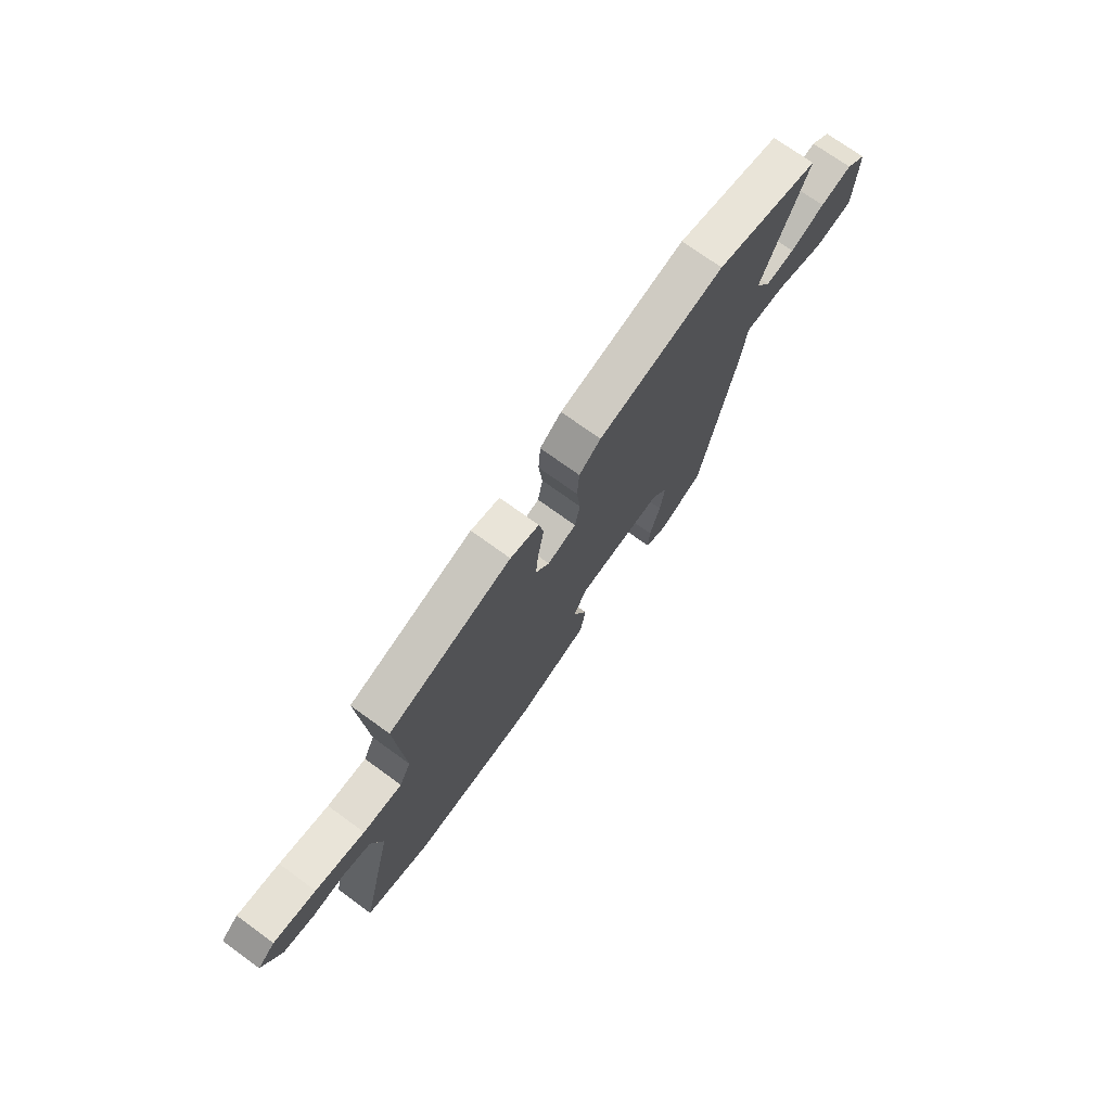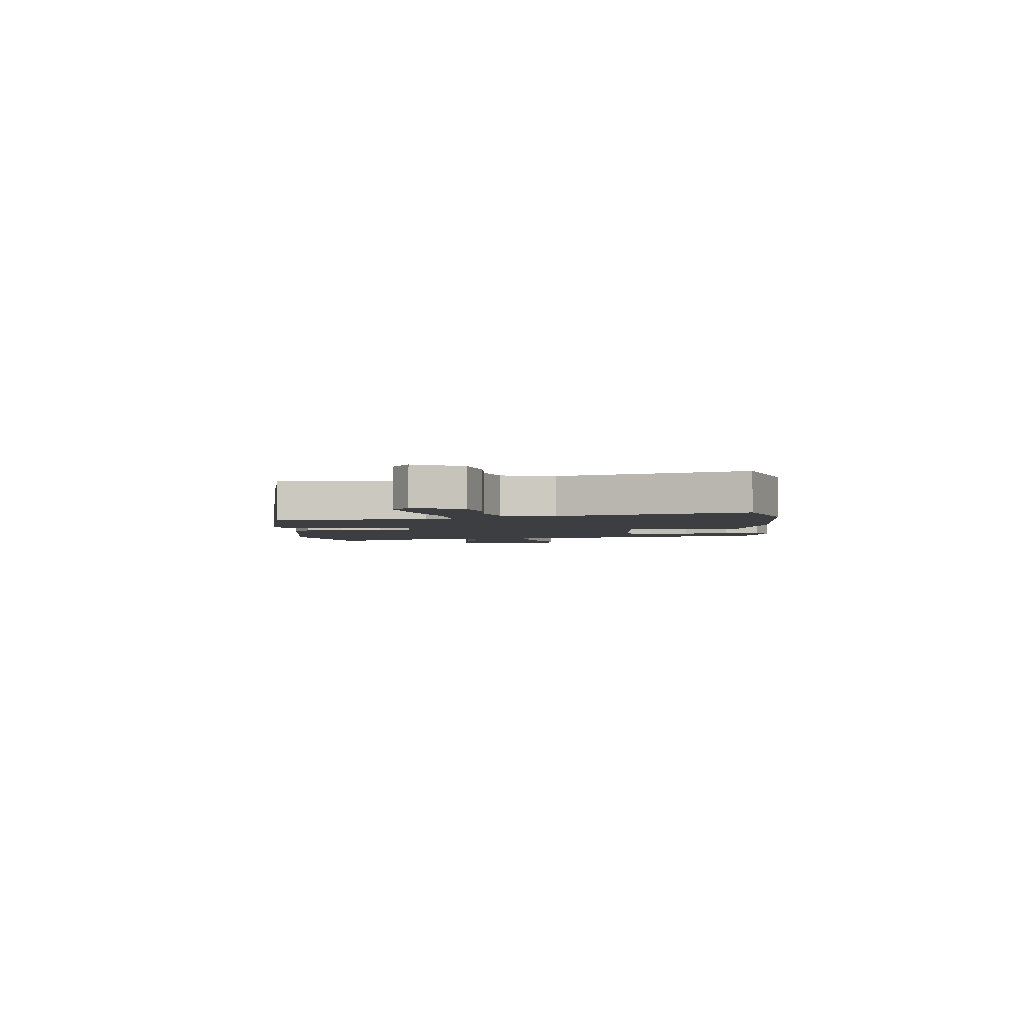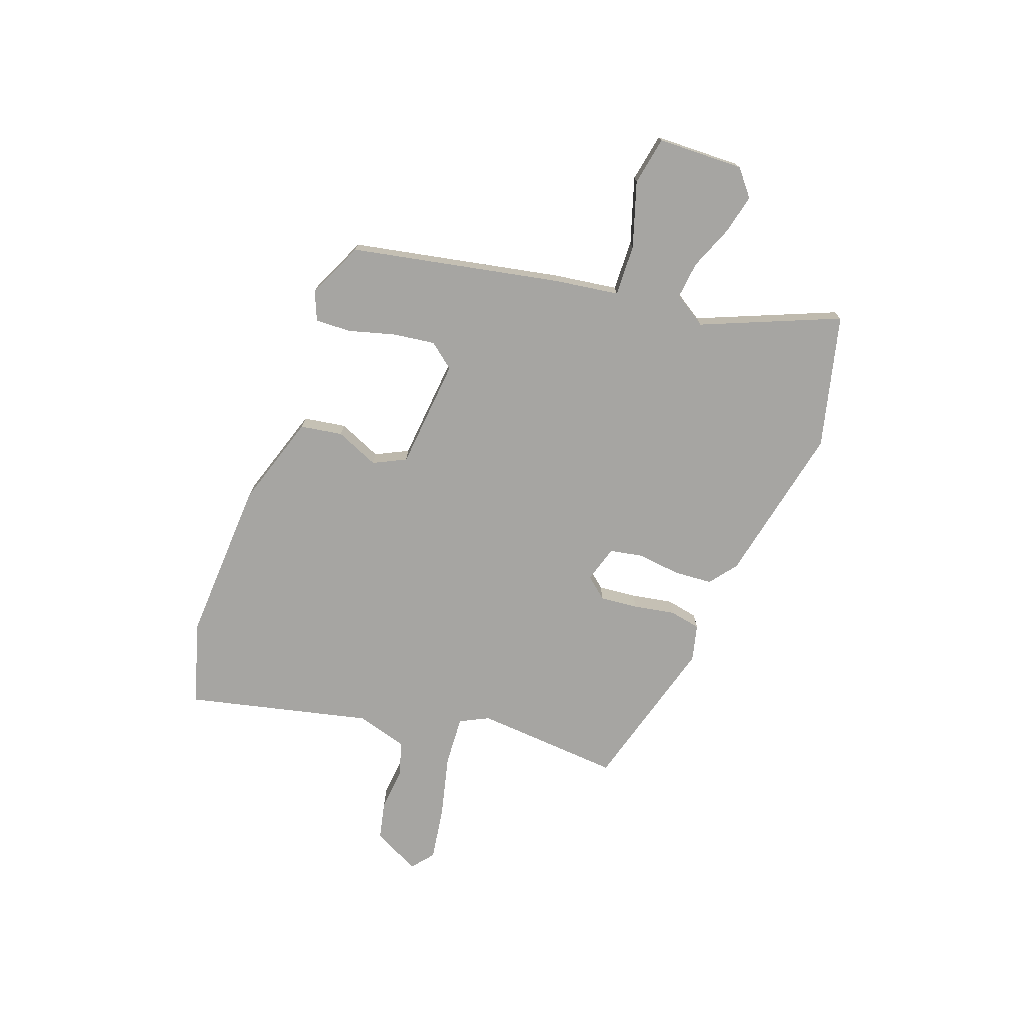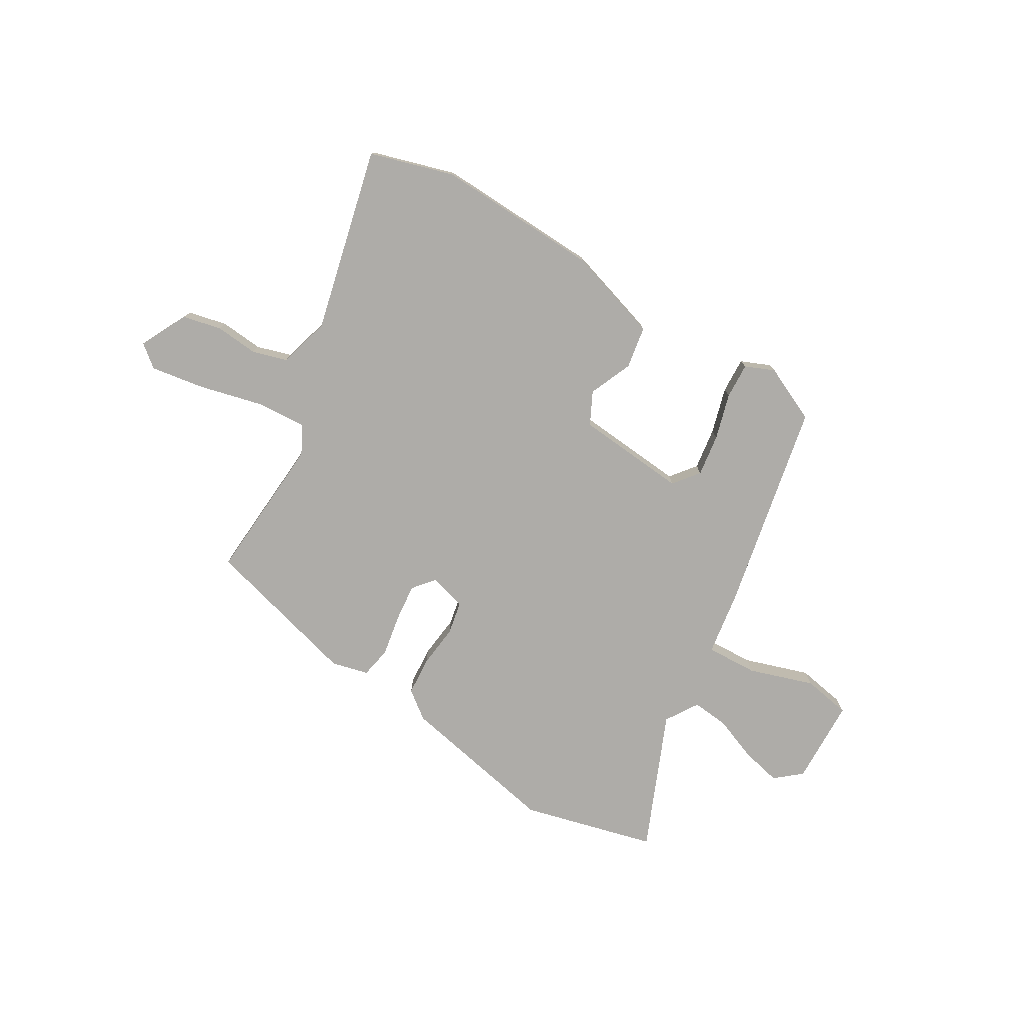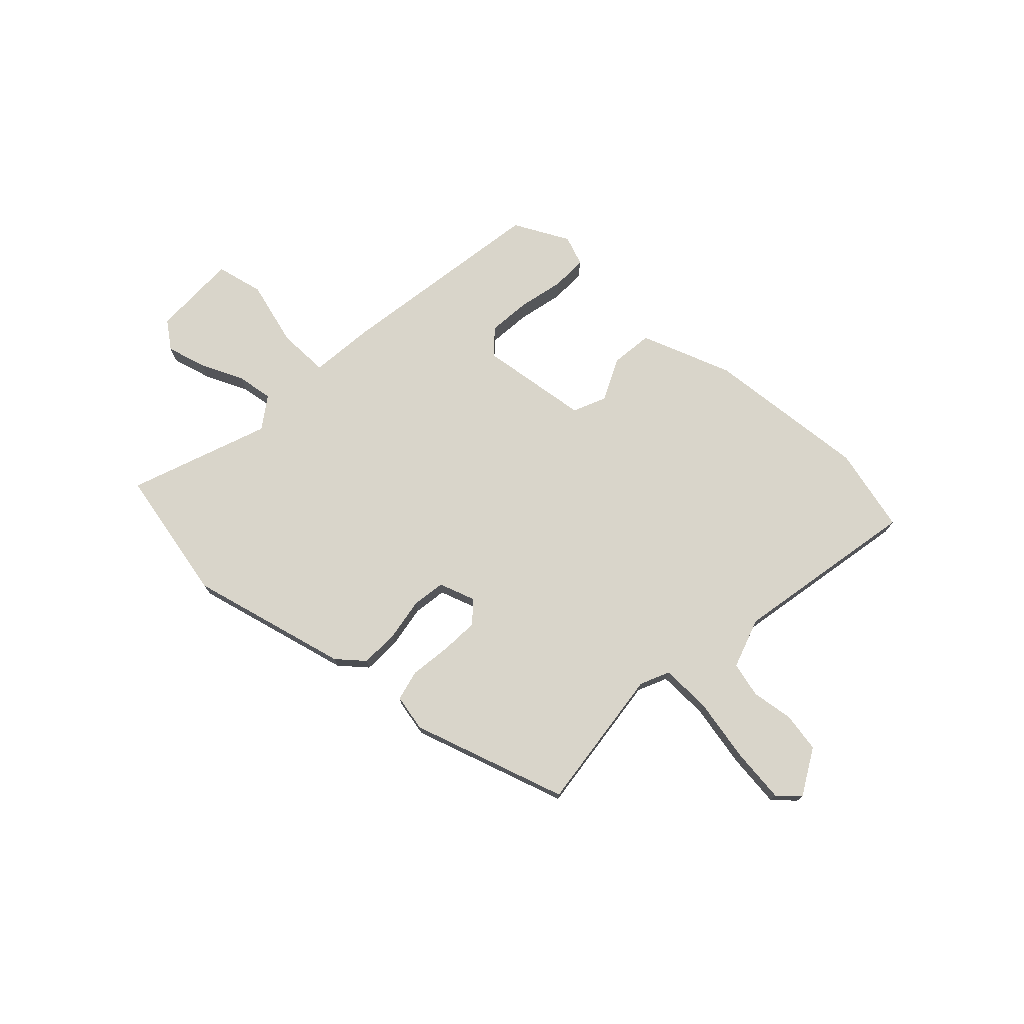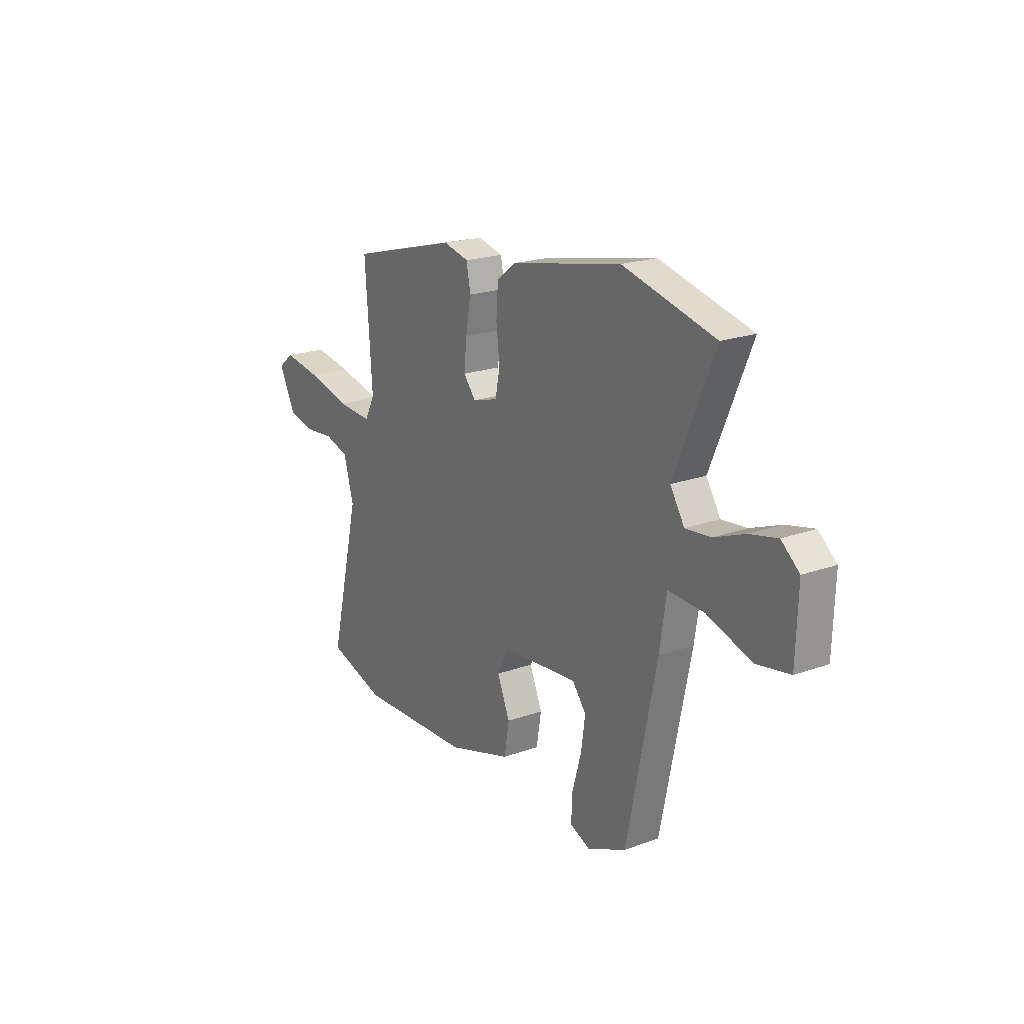
<metadata>
{"format":"obj","ext":"obj","renderer":"f3d","projection":"perspective","resolution":1024,"background":"white","views":[{"elev":72.6,"azim":126.0,"up":"+Z"},{"elev":-3.0,"azim":96.8,"up":"+Y"},{"elev":-73.8,"azim":-110.4,"up":"+Y"},{"elev":-76.9,"azim":149.3,"up":"+Y"},{"elev":74.4,"azim":40.9,"up":"+Y"},{"elev":20.6,"azim":-123.1,"up":"+Z"}]}
</metadata>
<code>
v -0.371 0.07 -0.455
v -0.45 0.07 -0.067
v -0.468 0.07 0.052
v -0.563 0.07 0.048
v -0.683 0.07 0.009
v -0.772 0.07 0.025
v -0.777 0.07 0.184
v -0.729 0.07 0.224
v -0.655 0.07 0.207
v -0.574 0.07 0.175
v -0.506 0.07 0.168
v -0.468 0.07 0.228
v -0.575 0.07 0.481
v -0.329 0.07 0.544
v -0.032 0.07 0.484
v 0.019 0.07 0.445
v 0.024 0.07 0.373
v 0.015 0.07 0.294
v 0.027 0.07 0.233
v 0.095 0.07 0.213
v 0.128 0.07 0.253
v 0.121 0.07 0.323
v 0.107 0.07 0.4
v 0.118 0.07 0.458
v 0.186 0.07 0.475
v 0.477 0.07 0.396
v 0.458 0.07 0.125
v 0.485 0.07 0.072
v 0.578 0.07 0.078
v 0.695 0.07 0.107
v 0.795 0.07 0.123
v 0.836 0.07 0.09
v 0.792 0.07 0.002
v 0.72 0.07 -0.014
v 0.641 0.07 -0.007
v 0.577 0.07 -0.026
v 0.55 0.07 -0.121
v 0.631 0.07 -0.461
v 0.476 0.07 -0.507
v 0.172 0.07 -0.494
v 0 0.07 -0.44
v -0.013 0.07 -0.362
v 0.021 0.07 -0.282
v -0.009 0.07 -0.222
v -0.214 0.07 -0.204
v -0.251 0.07 -0.251
v -0.24 0.07 -0.329
v -0.216 0.07 -0.414
v -0.213 0.07 -0.48
v -0.267 0.07 -0.503
v -0.371 0 -0.455
v -0.45 0 -0.067
v -0.468 0 0.052
v -0.563 0 0.048
v -0.683 0 0.009
v -0.772 0 0.025
v -0.777 0 0.184
v -0.729 0 0.224
v -0.655 0 0.207
v -0.574 0 0.175
v -0.506 0 0.168
v -0.468 0 0.228
v -0.575 0 0.481
v -0.329 0 0.544
v -0.032 0 0.484
v 0.019 0 0.445
v 0.024 0 0.373
v 0.015 0 0.294
v 0.027 0 0.233
v 0.095 0 0.213
v 0.128 0 0.253
v 0.121 0 0.323
v 0.107 0 0.4
v 0.118 0 0.458
v 0.186 0 0.475
v 0.477 0 0.396
v 0.458 0 0.125
v 0.485 0 0.072
v 0.578 0 0.078
v 0.695 0 0.107
v 0.795 0 0.123
v 0.836 0 0.09
v 0.792 0 0.002
v 0.72 0 -0.014
v 0.641 0 -0.007
v 0.577 0 -0.026
v 0.55 0 -0.121
v 0.631 0 -0.461
v 0.476 0 -0.507
v 0.172 0 -0.494
v 0 0 -0.44
v -0.013 0 -0.362
v 0.021 0 -0.282
v -0.009 0 -0.222
v -0.214 0 -0.204
v -0.251 0 -0.251
v -0.24 0 -0.329
v -0.216 0 -0.414
v -0.213 0 -0.48
v -0.267 0 -0.503
f 1 2 3
f 50 1 3
f 49 50 3
f 48 49 3
f 47 48 3
f 46 47 3
f 45 46 3
f 44 45 3
f 41 42 43
f 40 41 43
f 39 40 43
f 38 39 43
f 37 38 43
f 36 37 43 44
f 33 34 35
f 32 33 35
f 31 32 35
f 30 31 35
f 29 30 35
f 28 29 35 36
f 25 26 27
f 24 25 27
f 23 24 27
f 22 23 27
f 21 22 27 28
f 28 36 44
f 21 28 44
f 20 21 44
f 16 17 18
f 15 16 18
f 14 15 18
f 13 14 18
f 12 13 18
f 11 12 18 19
f 8 9 10
f 7 8 10
f 6 7 10
f 5 6 10
f 4 5 10
f 3 4 10 11
f 19 20 44
f 11 19 44
f 3 11 44
f 53 52 51
f 53 51 100
f 53 100 99
f 53 99 98
f 53 98 97
f 53 97 96
f 53 96 95
f 53 95 94
f 93 92 91
f 93 91 90
f 93 90 89
f 93 89 88
f 93 88 87
f 94 93 87 86
f 85 84 83
f 85 83 82
f 85 82 81
f 85 81 80
f 85 80 79
f 86 85 79 78
f 77 76 75
f 77 75 74
f 77 74 73
f 77 73 72
f 78 77 72 71
f 94 86 78
f 94 78 71
f 94 71 70
f 68 67 66
f 68 66 65
f 68 65 64
f 68 64 63
f 68 63 62
f 69 68 62 61
f 60 59 58
f 60 58 57
f 60 57 56
f 60 56 55
f 60 55 54
f 61 60 54 53
f 94 70 69
f 94 69 61
f 94 61 53
f 1 51 52 2
f 2 52 53 3
f 3 53 54 4
f 4 54 55 5
f 5 55 56 6
f 6 56 57 7
f 7 57 58 8
f 8 58 59 9
f 9 59 60 10
f 10 60 61 11
f 11 61 62 12
f 12 62 63 13
f 13 63 64 14
f 14 64 65 15
f 15 65 66 16
f 16 66 67 17
f 17 67 68 18
f 18 68 69 19
f 19 69 70 20
f 20 70 71 21
f 21 71 72 22
f 22 72 73 23
f 23 73 74 24
f 24 74 75 25
f 25 75 76 26
f 26 76 77 27
f 27 77 78 28
f 28 78 79 29
f 29 79 80 30
f 30 80 81 31
f 31 81 82 32
f 32 82 83 33
f 33 83 84 34
f 34 84 85 35
f 35 85 86 36
f 36 86 87 37
f 37 87 88 38
f 38 88 89 39
f 39 89 90 40
f 40 90 91 41
f 41 91 92 42
f 42 92 93 43
f 43 93 94 44
f 44 94 95 45
f 45 95 96 46
f 46 96 97 47
f 47 97 98 48
f 48 98 99 49
f 49 99 100 50
f 50 100 51 1

</code>
